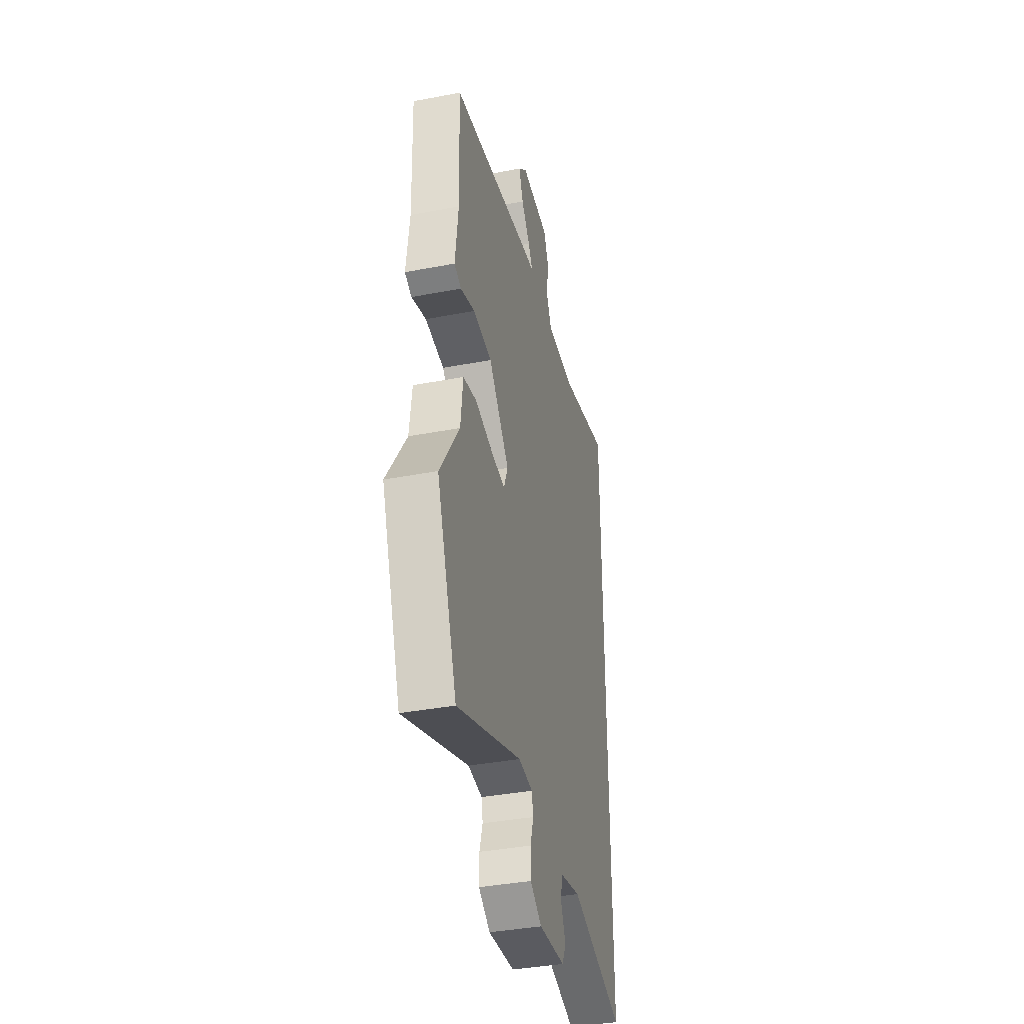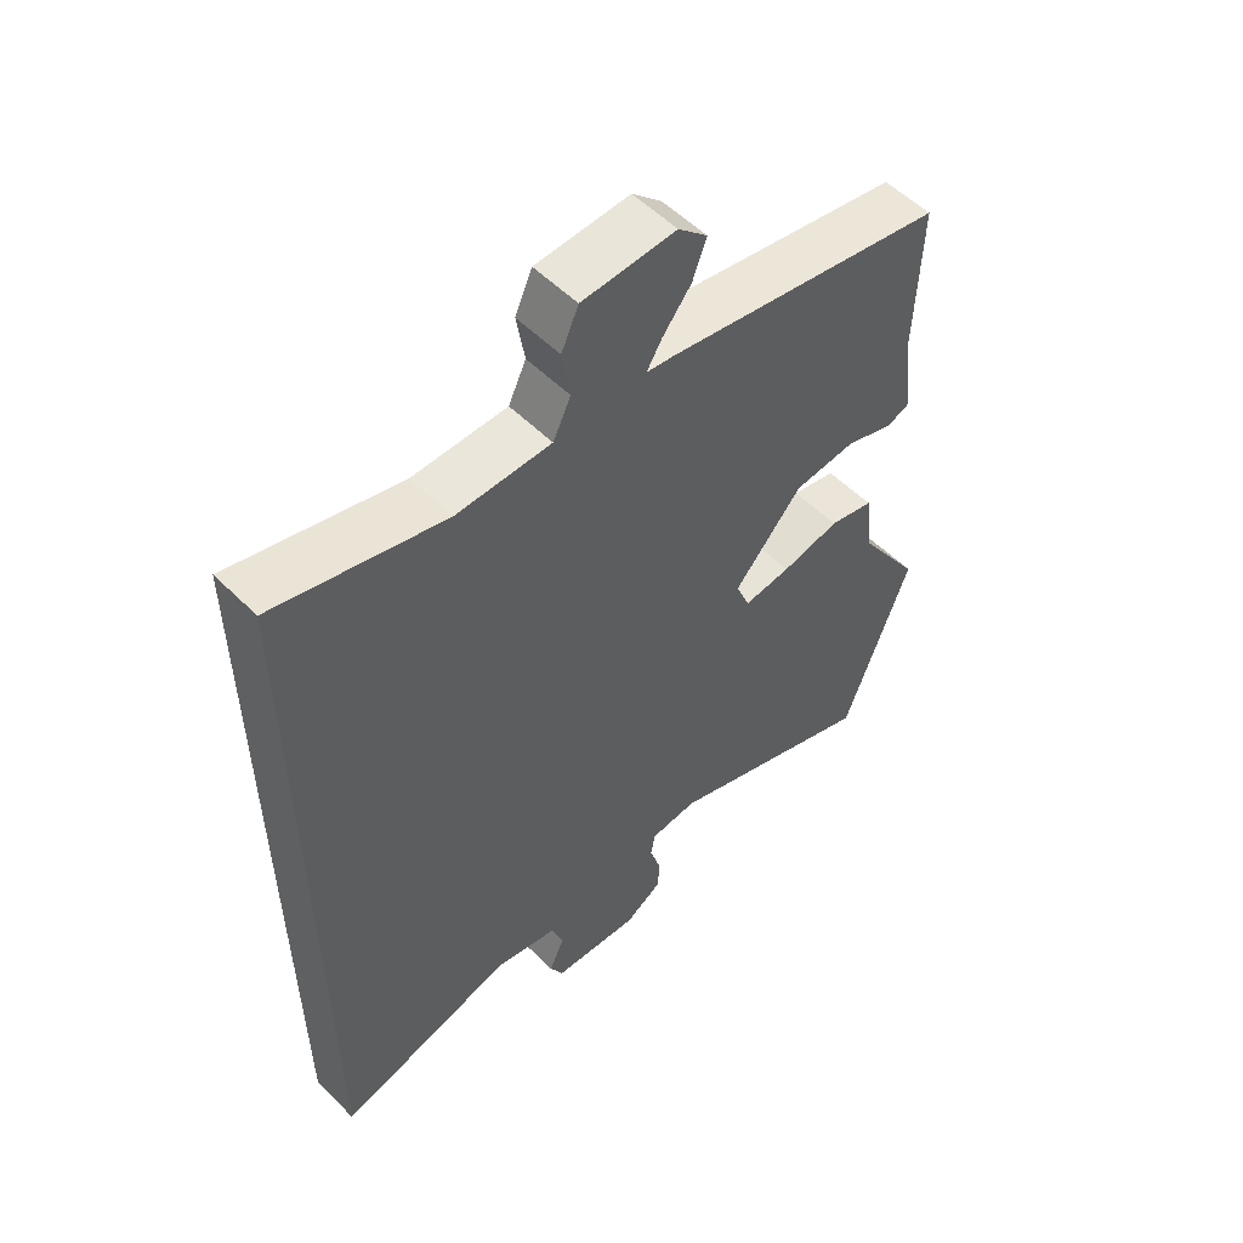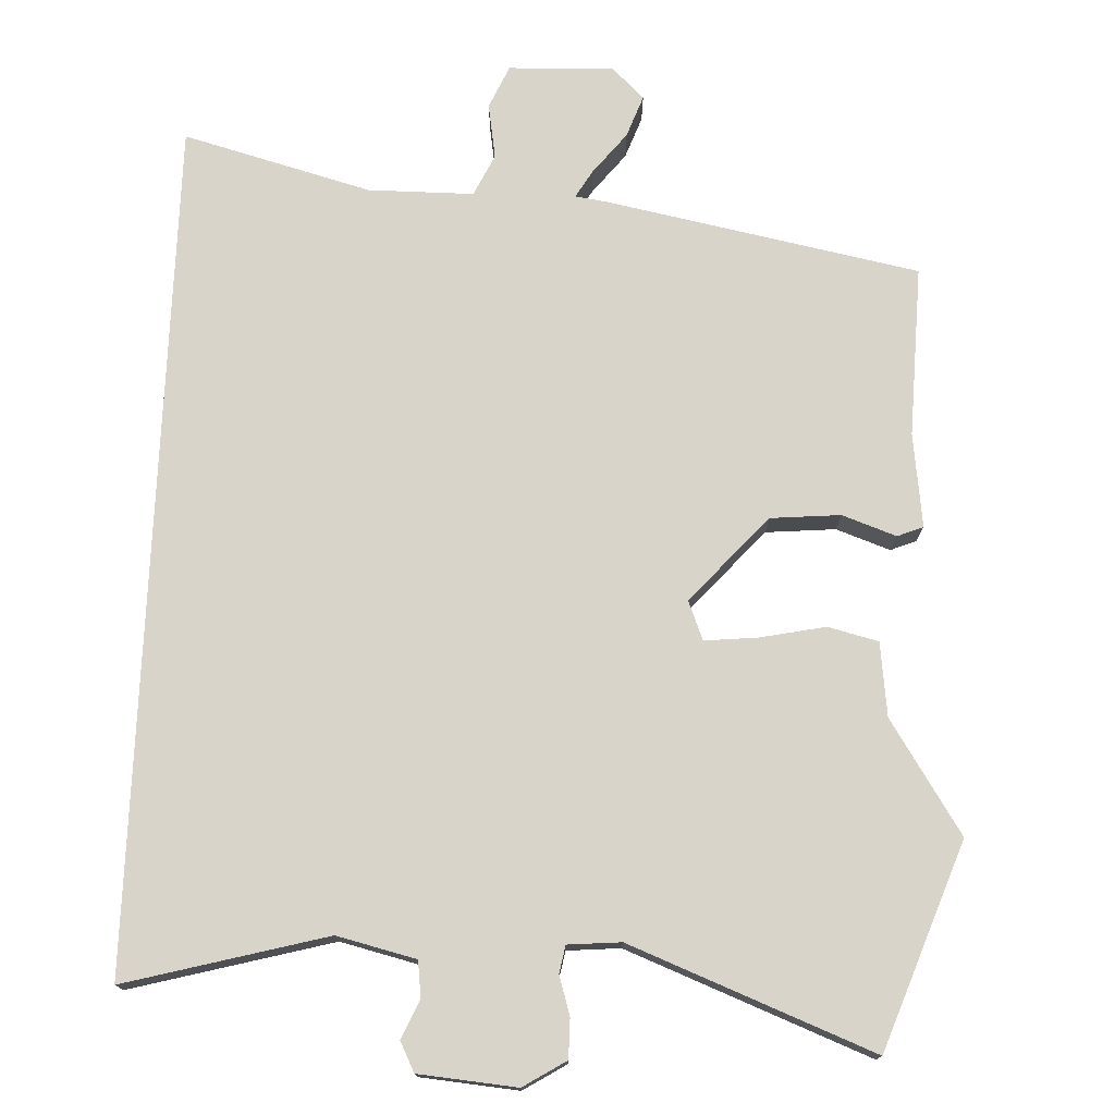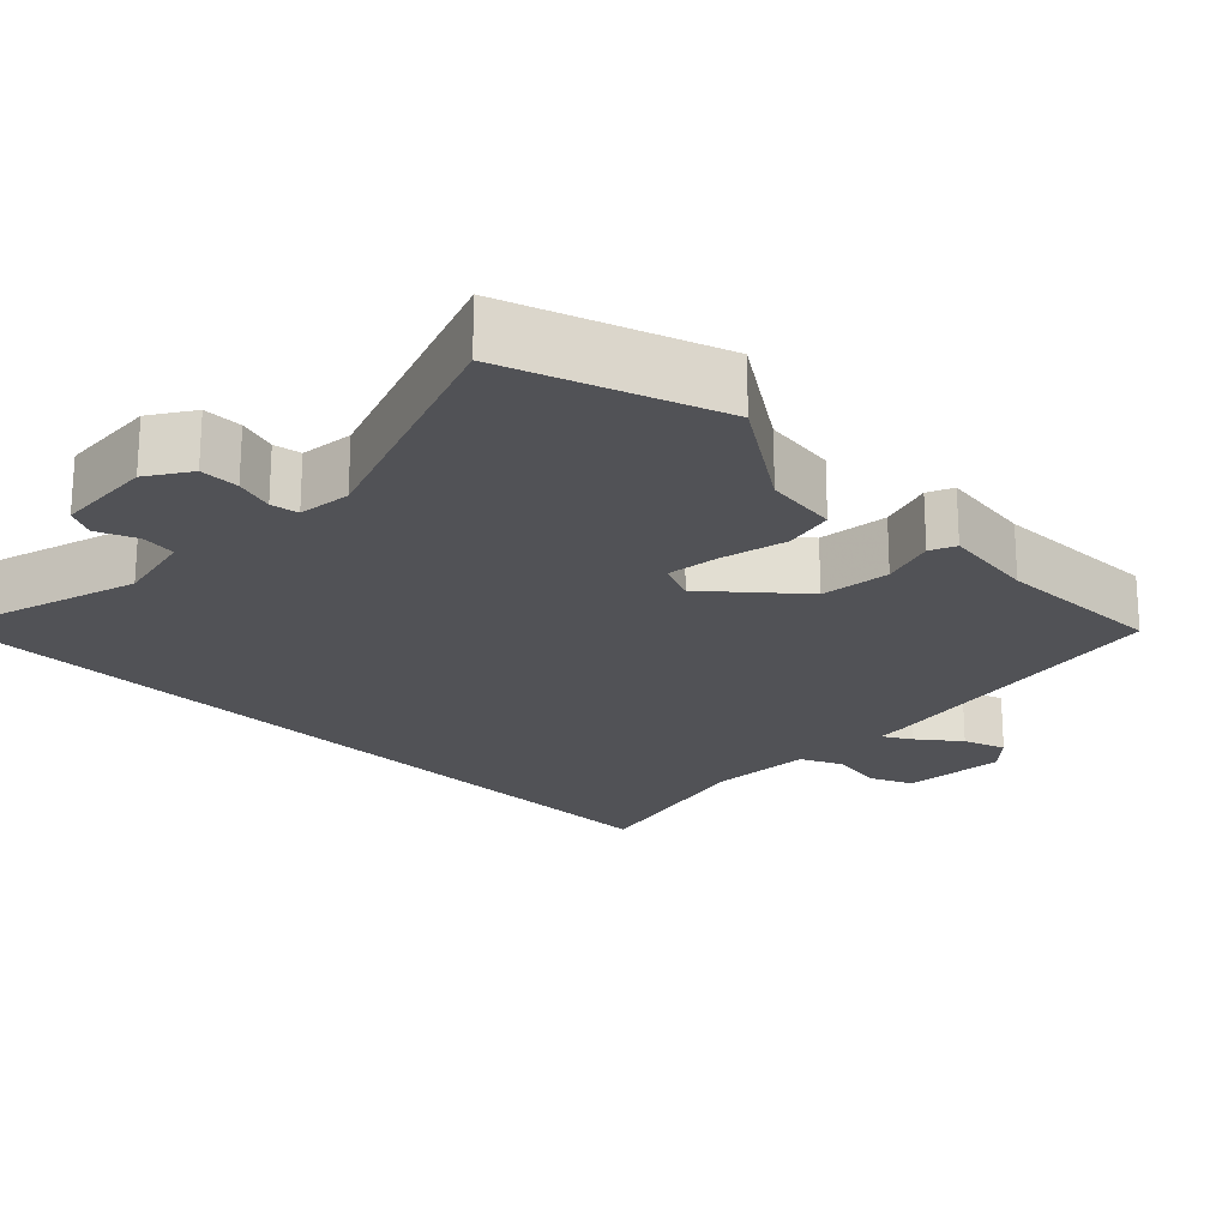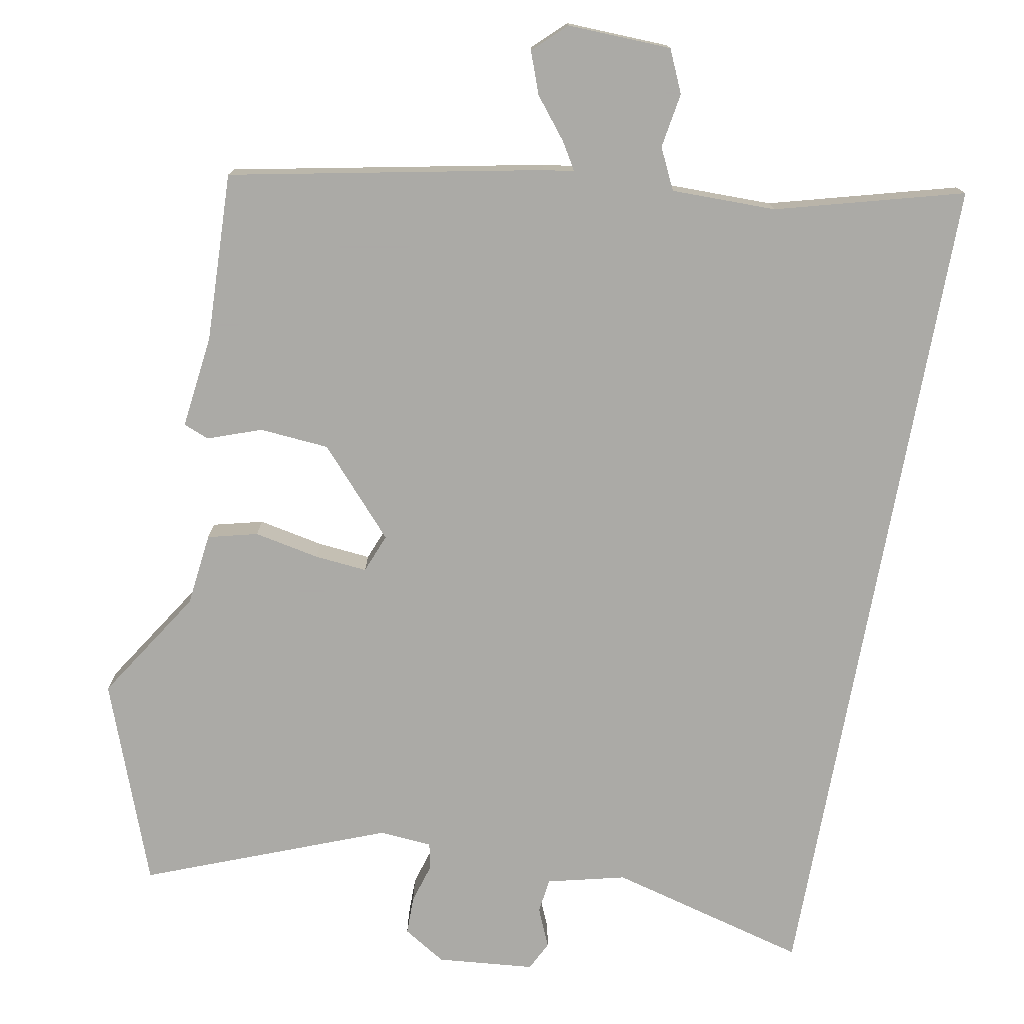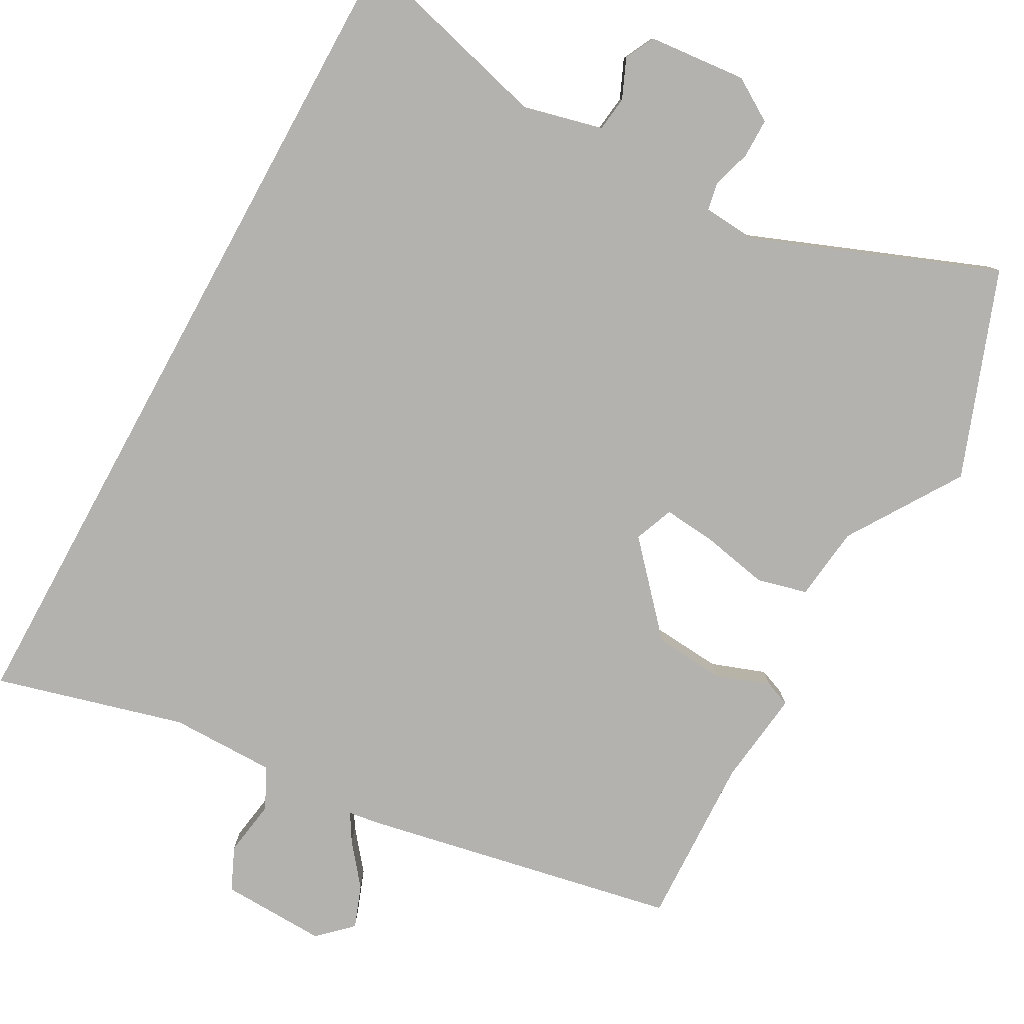
<metadata>
{"format":"obj","ext":"obj","renderer":"f3d","projection":"perspective","resolution":1024,"background":"white","views":[{"elev":-38.7,"azim":-76.5,"up":"+Z"},{"elev":54.7,"azim":136.1,"up":"+Z"},{"elev":75.1,"azim":-177.7,"up":"+Y"},{"elev":-21.2,"azim":-135.8,"up":"+Y"},{"elev":-75.7,"azim":-10.3,"up":"+Y"},{"elev":-79.7,"azim":151.3,"up":"+Y"}]}
</metadata>
<code>
v 0.5 0.07 -0.549
v 0.228 0.07 -0.476
v 0.121 0.07 -0.502
v 0.115 0.07 -0.55
v 0.138 0.07 -0.603
v 0.118 0.07 -0.643
v -0.015 0.07 -0.655
v -0.073 0.07 -0.619
v -0.073 0.07 -0.566
v -0.057 0.07 -0.513
v -0.064 0.07 -0.476
v -0.136 0.07 -0.47
v -0.464 0.07 -0.598
v -0.566 0.07 -0.32
v -0.468 0.07 -0.168
v -0.456 0.07 -0.068
v -0.388 0.07 -0.051
v -0.299 0.07 -0.069
v -0.227 0.07 -0.076
v -0.206 0.07 -0.023
v -0.31 0.07 0.093
v -0.405 0.07 0.101
v -0.478 0.07 0.075
v -0.513 0.07 0.089
v -0.497 0.07 0.217
v -0.505 0.07 0.448
v -0.079 0.07 0.532
v -0.037 0.07 0.538
v -0.06 0.07 0.576
v -0.104 0.07 0.631
v -0.125 0.07 0.688
v -0.081 0.07 0.73
v 0.061 0.07 0.725
v 0.087 0.07 0.667
v 0.075 0.07 0.592
v 0.102 0.07 0.536
v 0.245 0.07 0.536
v 0.5 0.07 0.605
v 0.5 0 -0.549
v 0.228 0 -0.476
v 0.121 0 -0.502
v 0.115 0 -0.55
v 0.138 0 -0.603
v 0.118 0 -0.643
v -0.015 0 -0.655
v -0.073 0 -0.619
v -0.073 0 -0.566
v -0.057 0 -0.513
v -0.064 0 -0.476
v -0.136 0 -0.47
v -0.464 0 -0.598
v -0.566 0 -0.32
v -0.468 0 -0.168
v -0.456 0 -0.068
v -0.388 0 -0.051
v -0.299 0 -0.069
v -0.227 0 -0.076
v -0.206 0 -0.023
v -0.31 0 0.093
v -0.405 0 0.101
v -0.478 0 0.075
v -0.513 0 0.089
v -0.497 0 0.217
v -0.505 0 0.448
v -0.079 0 0.532
v -0.037 0 0.538
v -0.06 0 0.576
v -0.104 0 0.631
v -0.125 0 0.688
v -0.081 0 0.73
v 0.061 0 0.725
v 0.087 0 0.667
v 0.075 0 0.592
v 0.102 0 0.536
v 0.245 0 0.536
v 0.5 0 0.605
f 37 38 1 2
f 36 37 2 3
f 35 36 3 4
f 33 34 35
f 32 33 35
f 31 32 35
f 30 31 35
f 29 30 35
f 28 29 35
f 28 35 4
f 25 26 27 28
f 24 25 28
f 23 24 28
f 22 23 28
f 21 22 28
f 20 21 28
f 20 28 4
f 4 5 6
f 20 4 6
f 19 20 6
f 18 19 6
f 15 16 17 18
f 14 15 18
f 13 14 18
f 12 13 18
f 11 12 18
f 11 18 6
f 10 11 6 7
f 7 8 9 10
f 40 39 76 75
f 41 40 75 74
f 42 41 74 73
f 73 72 71
f 73 71 70
f 73 70 69
f 73 69 68
f 73 68 67
f 73 67 66
f 42 73 66
f 66 65 64 63
f 66 63 62
f 66 62 61
f 66 61 60
f 66 60 59
f 66 59 58
f 42 66 58
f 44 43 42
f 44 42 58
f 44 58 57
f 44 57 56
f 56 55 54 53
f 56 53 52
f 56 52 51
f 56 51 50
f 56 50 49
f 44 56 49
f 45 44 49 48
f 48 47 46 45
f 1 39 40 2
f 2 40 41 3
f 3 41 42 4
f 4 42 43 5
f 5 43 44 6
f 6 44 45 7
f 7 45 46 8
f 8 46 47 9
f 9 47 48 10
f 10 48 49 11
f 11 49 50 12
f 12 50 51 13
f 13 51 52 14
f 14 52 53 15
f 15 53 54 16
f 16 54 55 17
f 17 55 56 18
f 18 56 57 19
f 19 57 58 20
f 20 58 59 21
f 21 59 60 22
f 22 60 61 23
f 23 61 62 24
f 24 62 63 25
f 25 63 64 26
f 26 64 65 27
f 27 65 66 28
f 28 66 67 29
f 29 67 68 30
f 30 68 69 31
f 31 69 70 32
f 32 70 71 33
f 33 71 72 34
f 34 72 73 35
f 35 73 74 36
f 36 74 75 37
f 37 75 76 38
f 38 76 39 1

</code>
